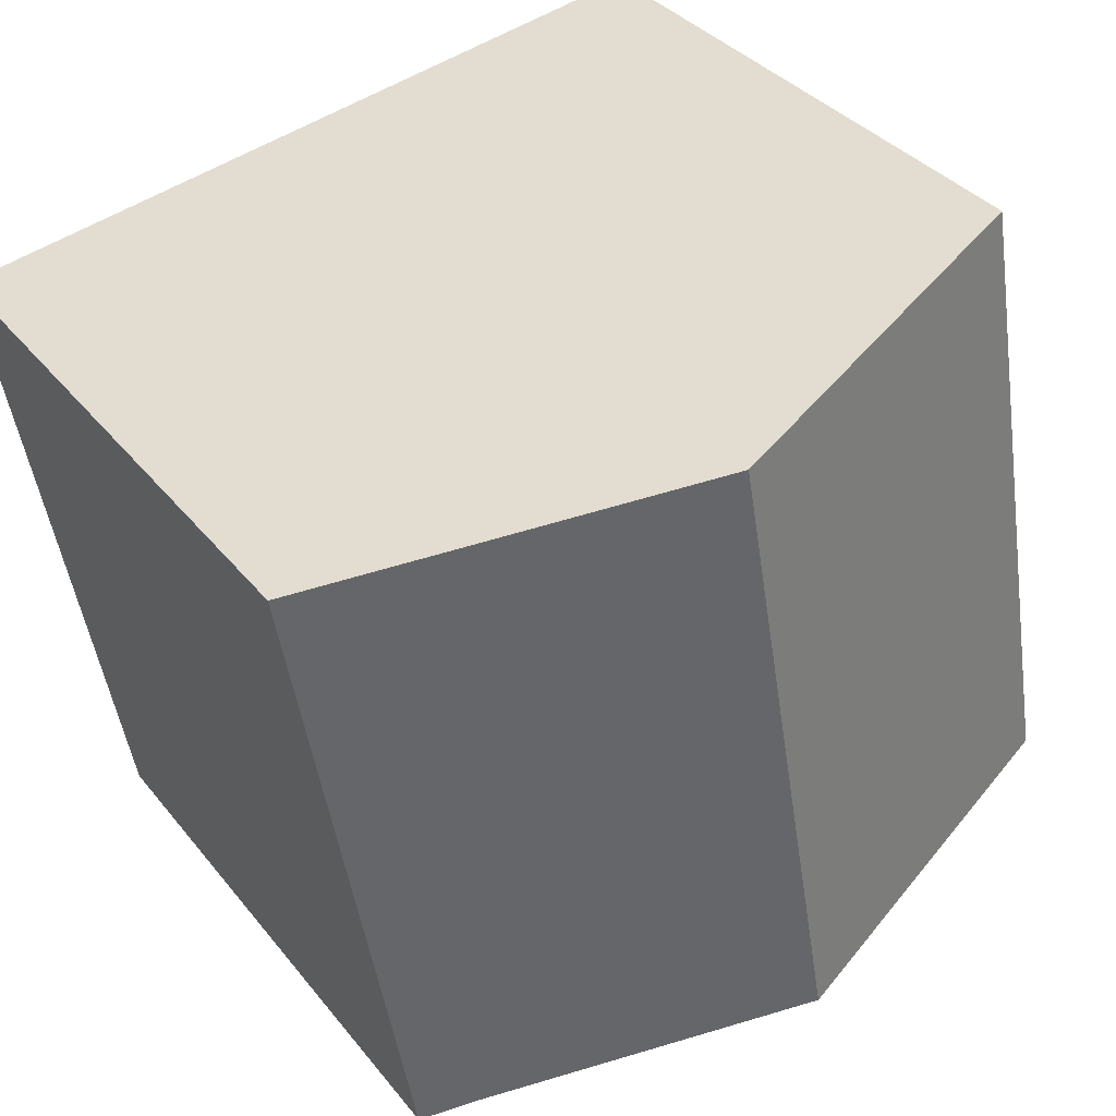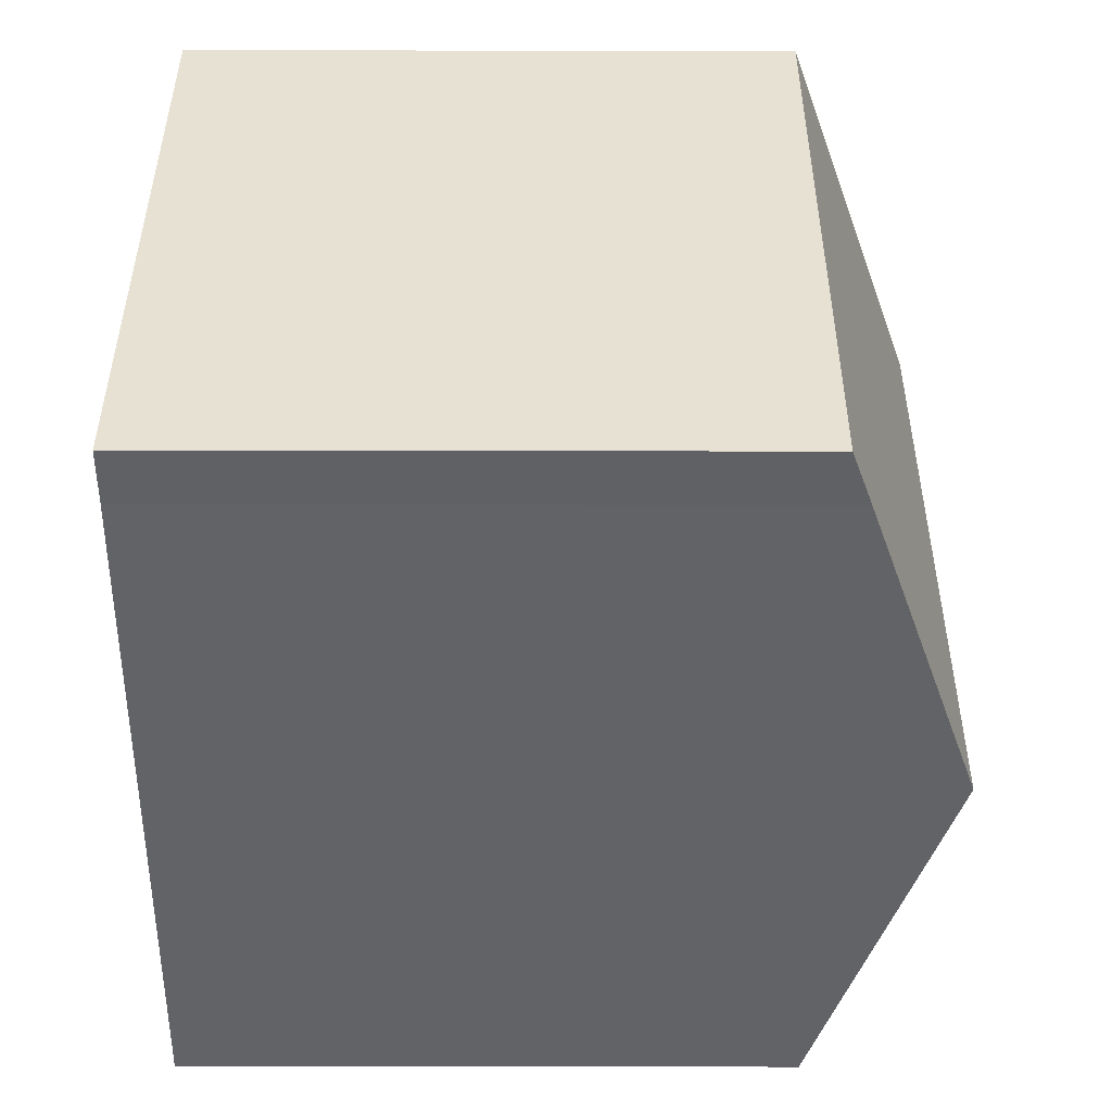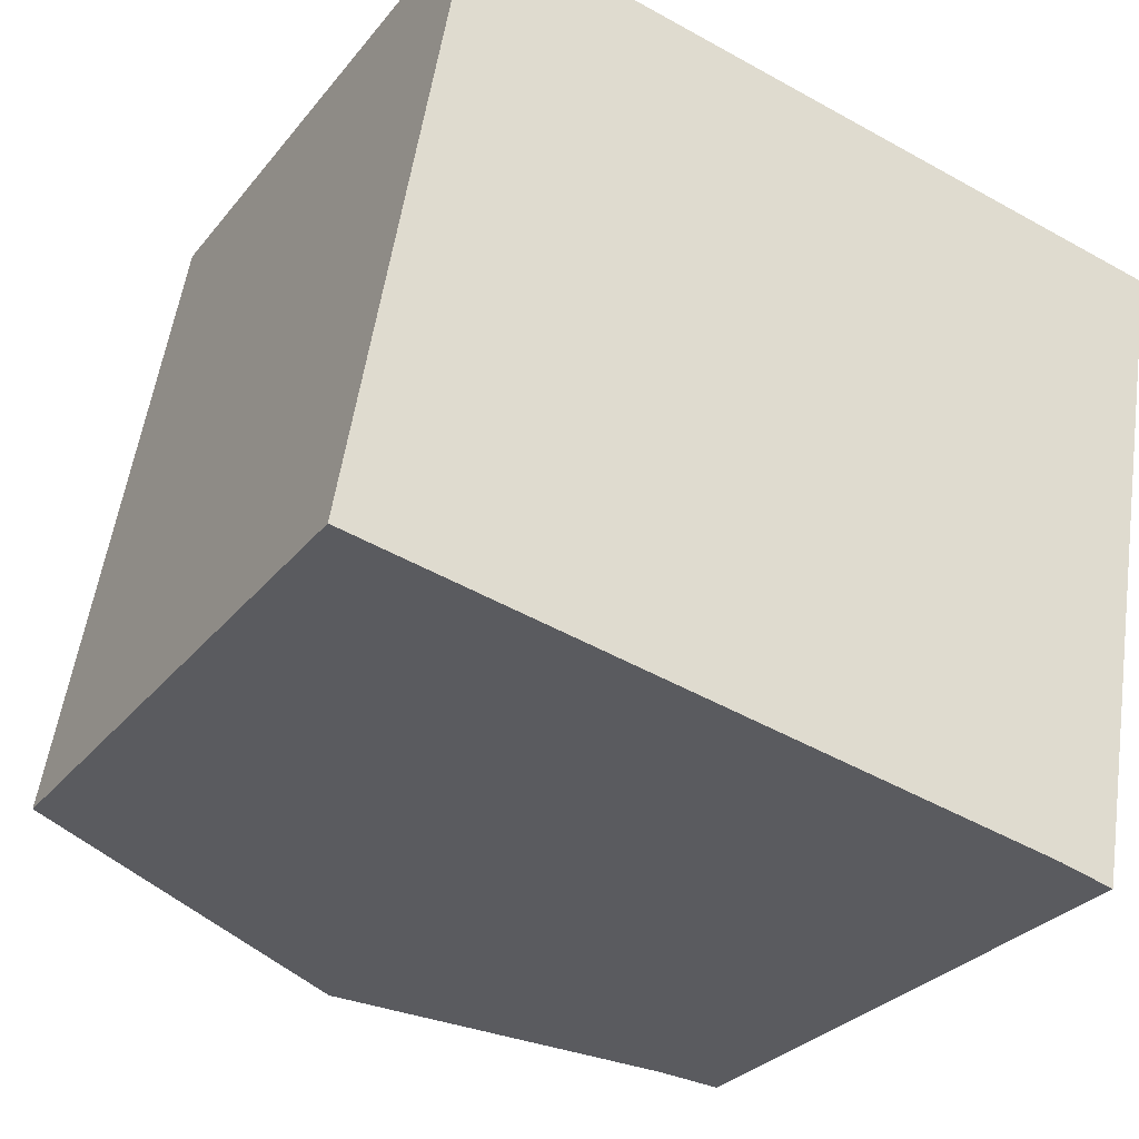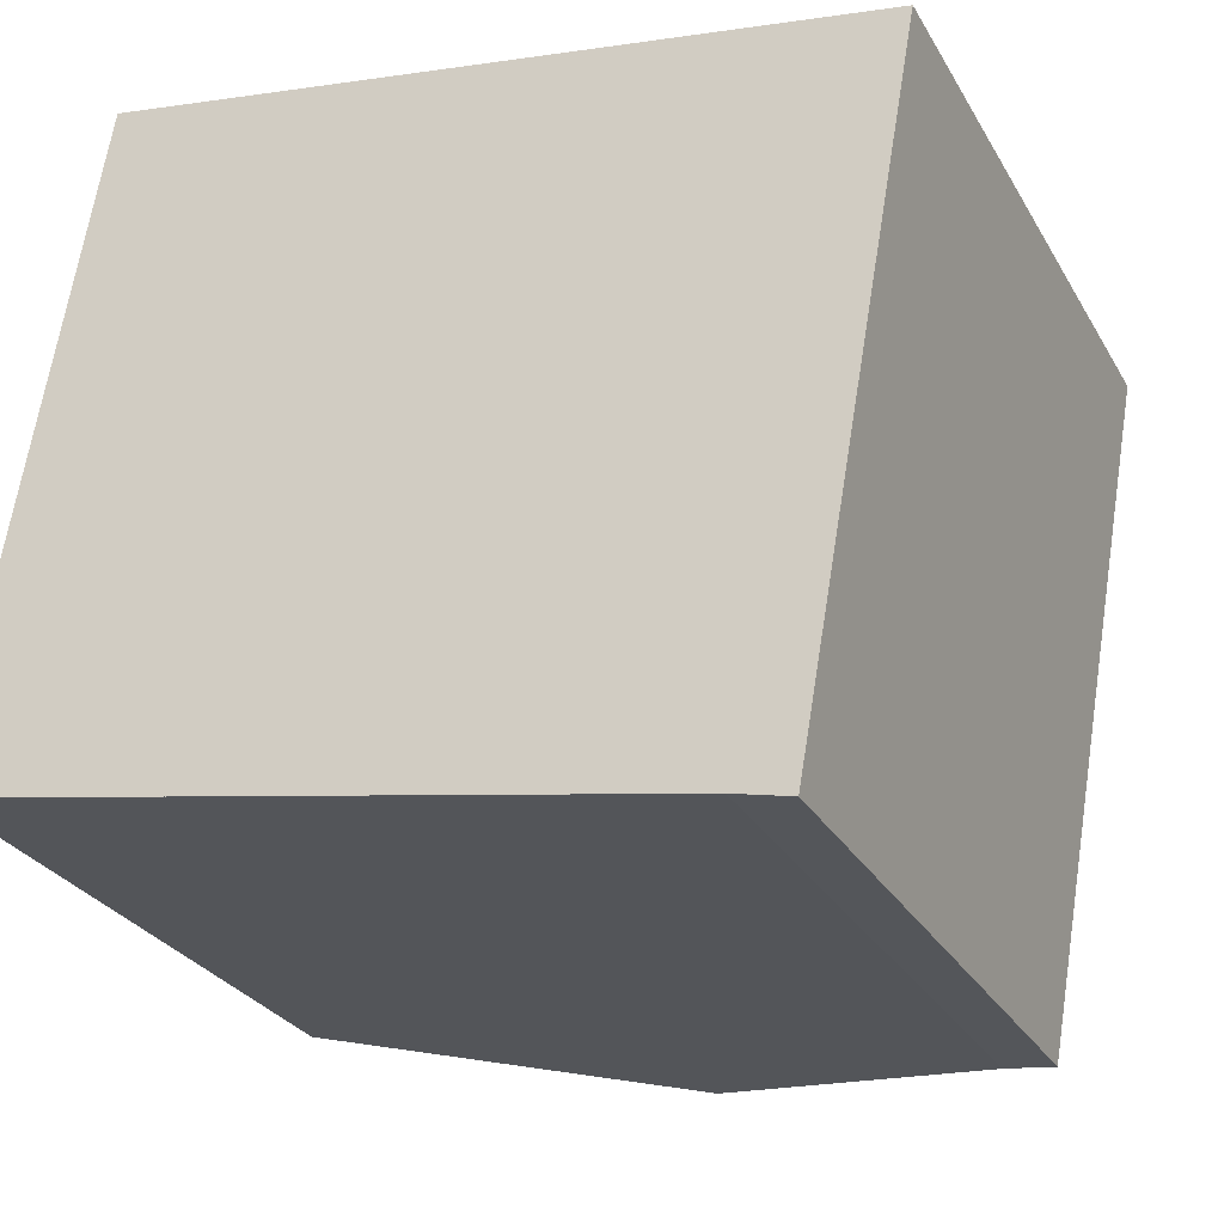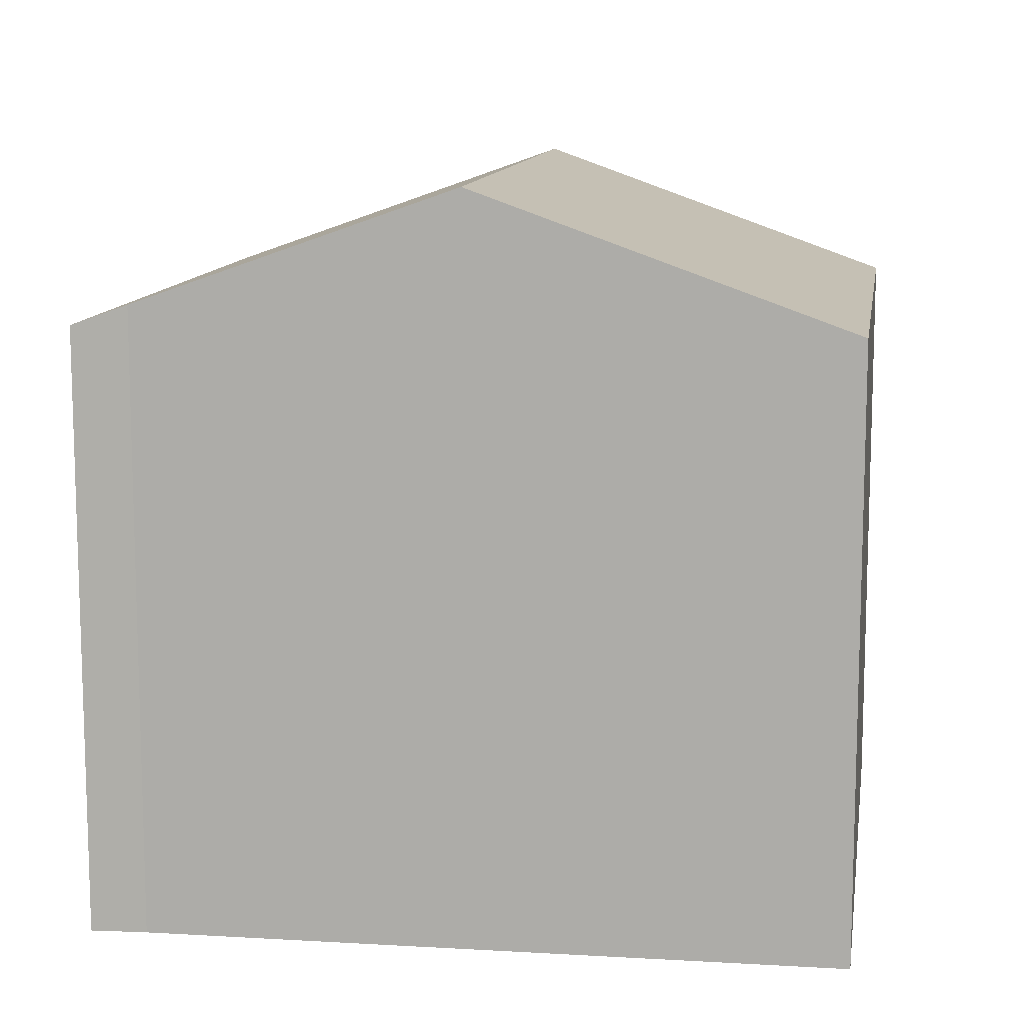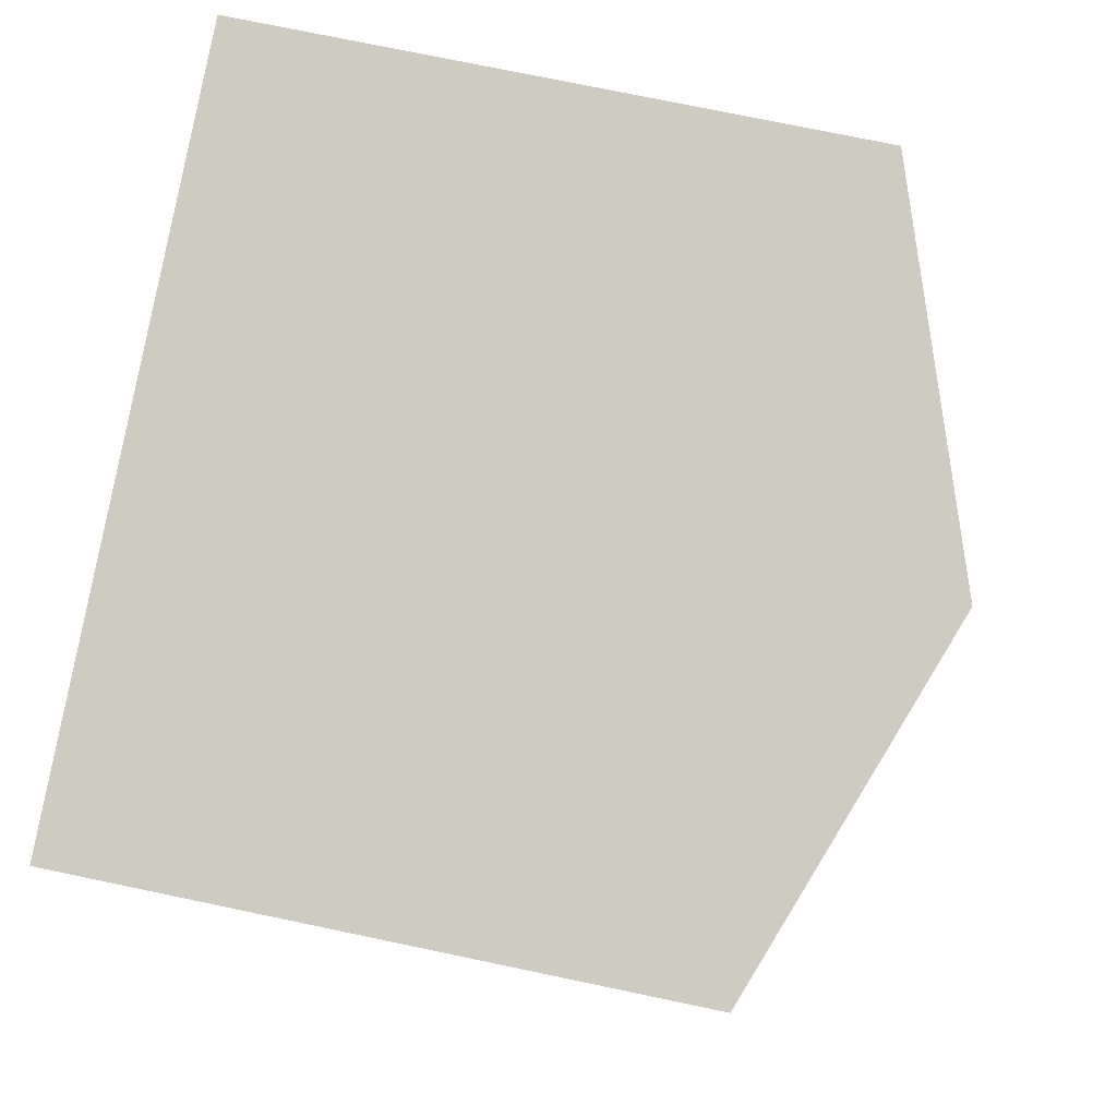
<metadata>
{"format":"obj","ext":"obj","renderer":"f3d","projection":"perspective","resolution":1024,"background":"white","views":[{"elev":35.2,"azim":147.1,"up":"+Z"},{"elev":-61.4,"azim":89.9,"up":"+Z"},{"elev":-28.8,"azim":-30.5,"up":"+Z"},{"elev":-28.2,"azim":24.5,"up":"+Z"},{"elev":11.4,"azim":-161.5,"up":"+Y"},{"elev":74.8,"azim":101.8,"up":"+Z"}]}
</metadata>
<code>
v  10.04 9.212 -1.856
v  12.25 8.918 5.927
v  10.84 8.918 -2.045
v  12.55 8.918 7.606
v  7.108 10.89 8.575
v  5.411 10.89 -1.001
v  0 8.927 5.466e-16
v  1.628 8.905 9.551
v  1.628 -5.848e-16 9.551
v  12.55 -4.657e-16 7.606
v  7.108 -5.251e-16 8.575
v  10.84 1.252e-16 -2.045
v  12.25 -3.629e-16 5.927
v  10.04 1.136e-16 -1.856
v  0 0 0
v  5.411 6.129e-17 -1.001
g defaultobject
f 1 2 3
f 2 1 4
f 4 1 5
f 5 1 6
f 7 5 6
f 5 7 8
f 9 5 8
f 5 9 4
f 4 9 10
f 10 9 11
f 10 2 4
f 2 10 3
f 3 10 12
f 12 10 13
f 3 14 1
f 14 3 12
f 14 6 1
f 6 14 7
f 7 14 15
f 15 14 16
f 15 8 7
f 8 15 9
f 13 14 12
f 14 13 16
f 16 13 10
f 16 10 11
f 16 11 15
f 15 11 9

</code>
